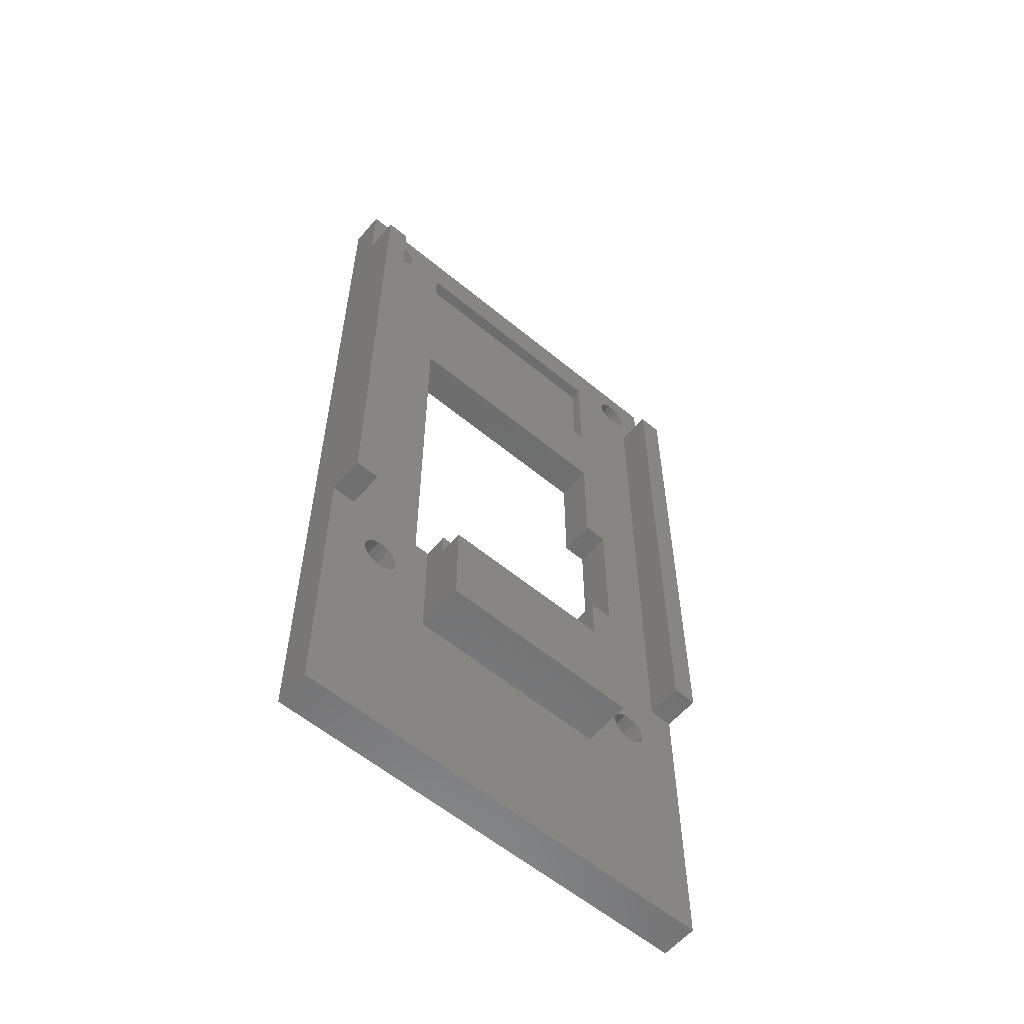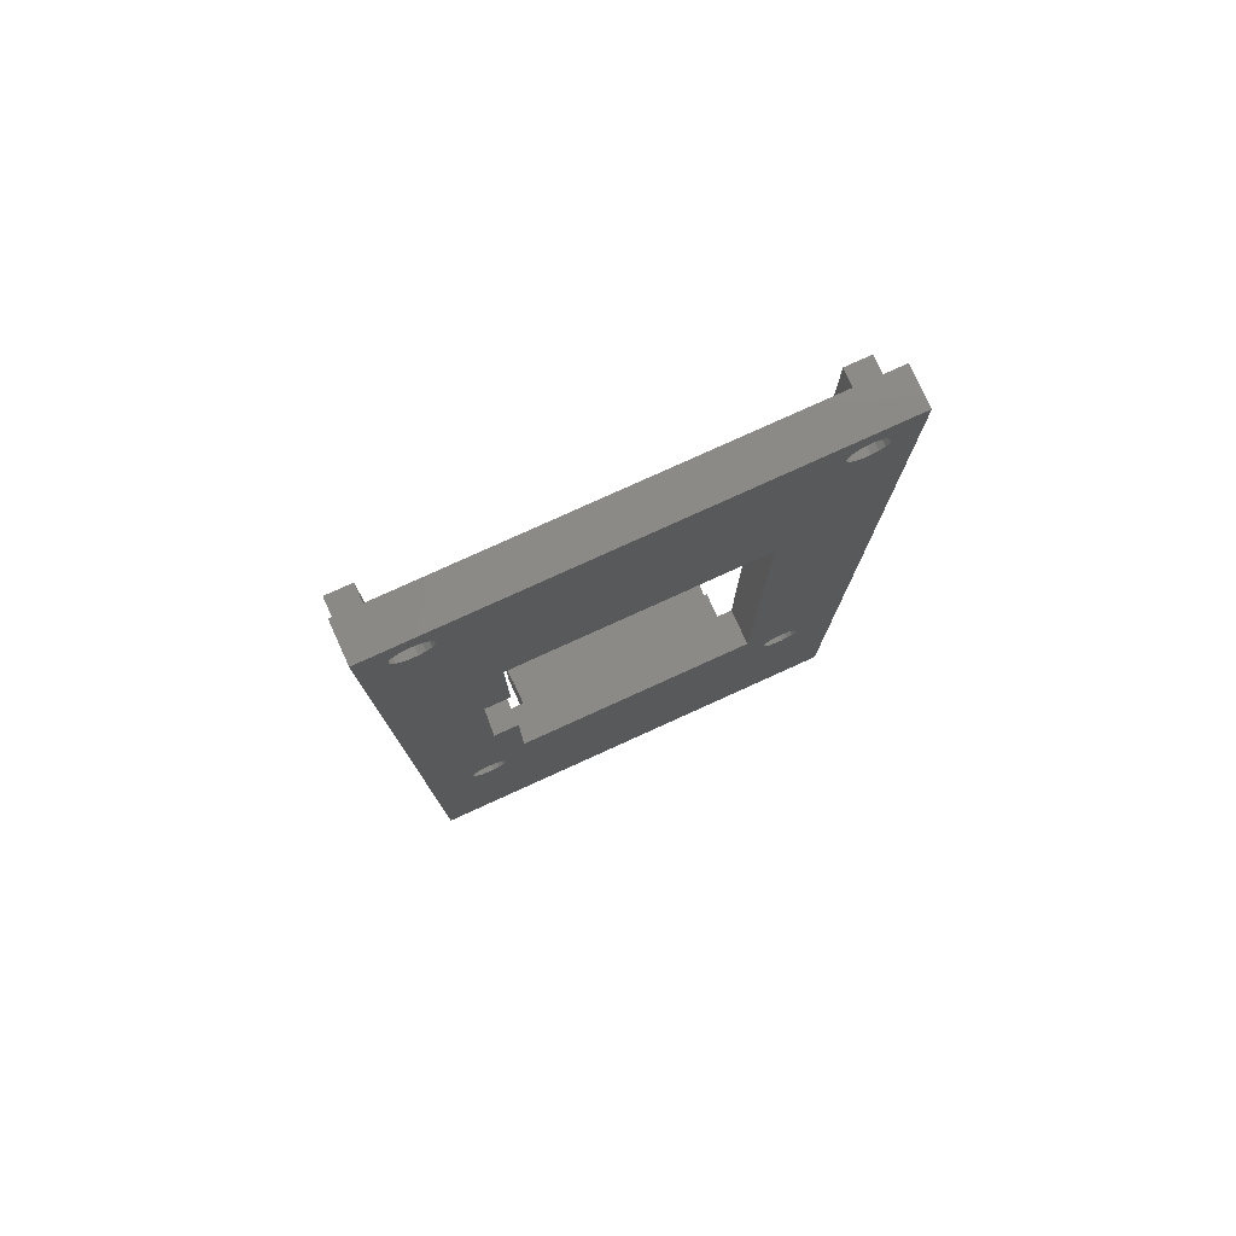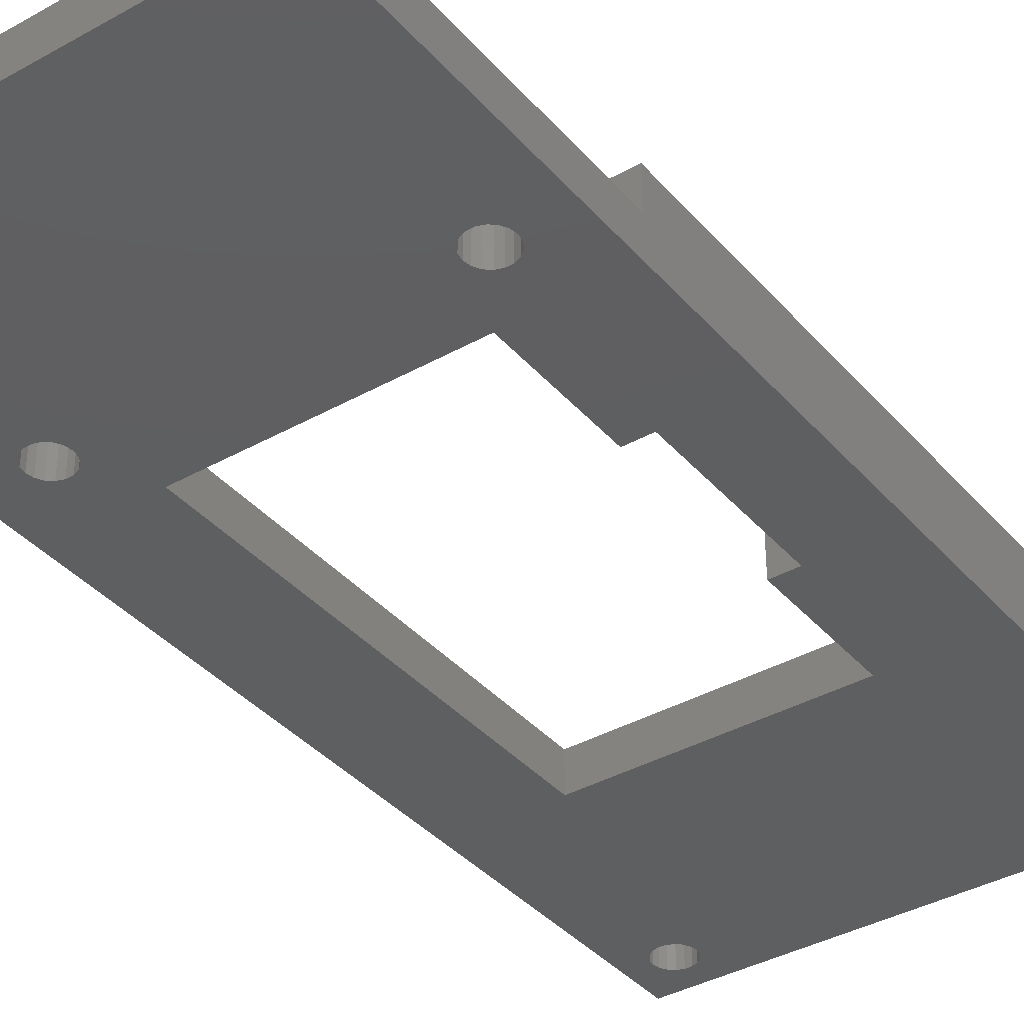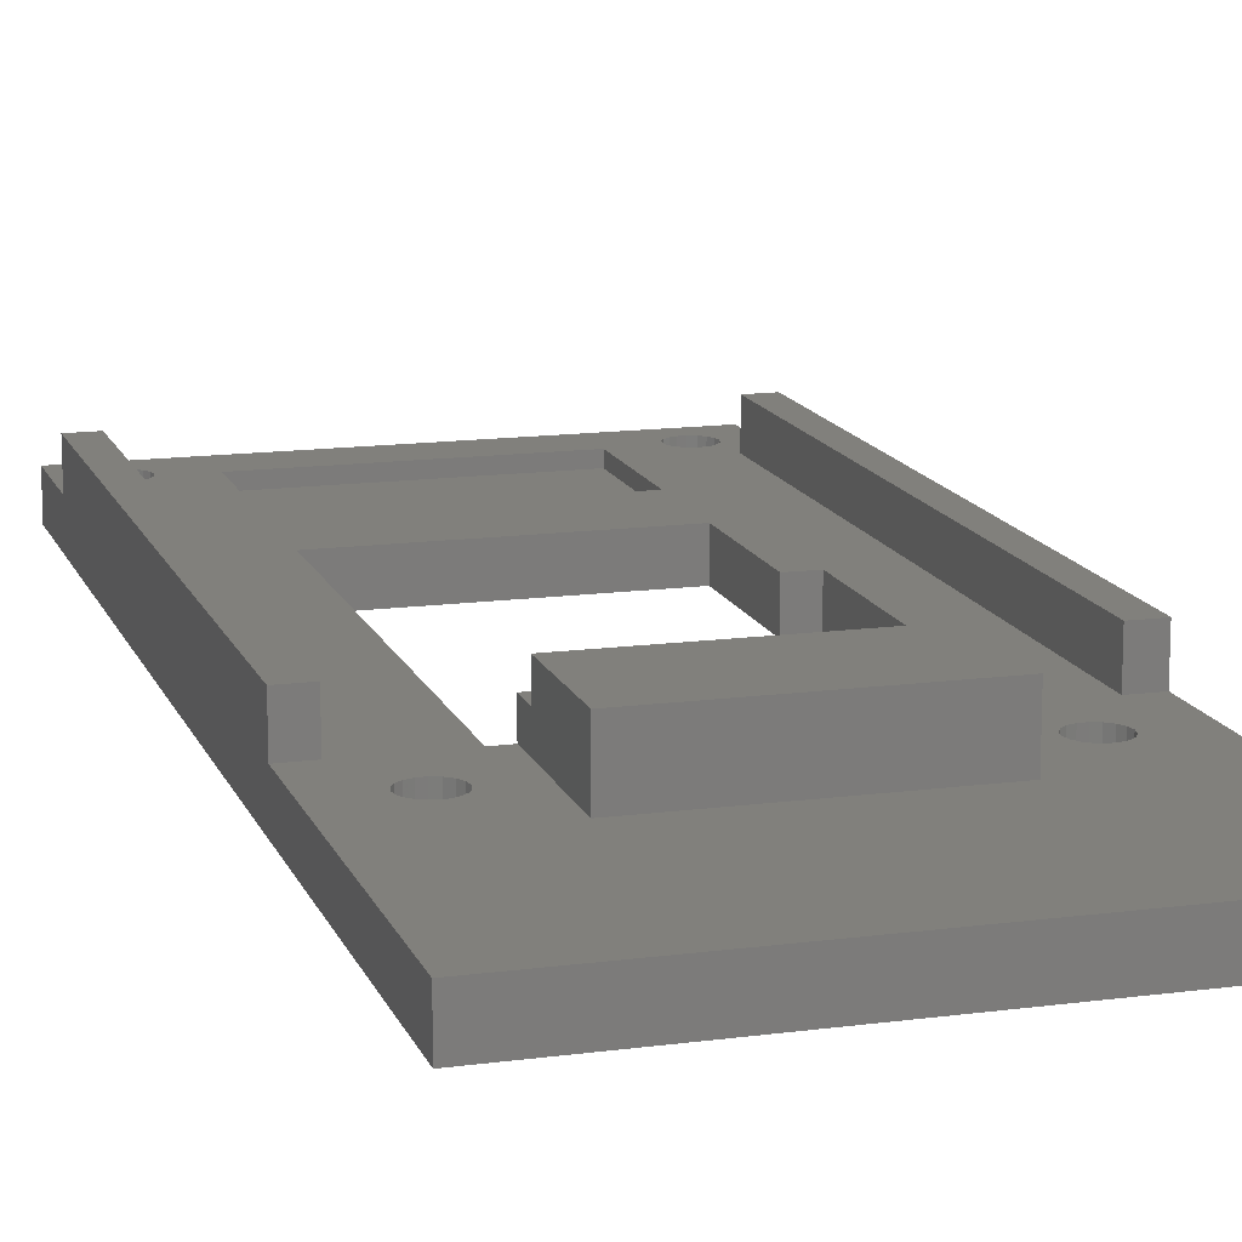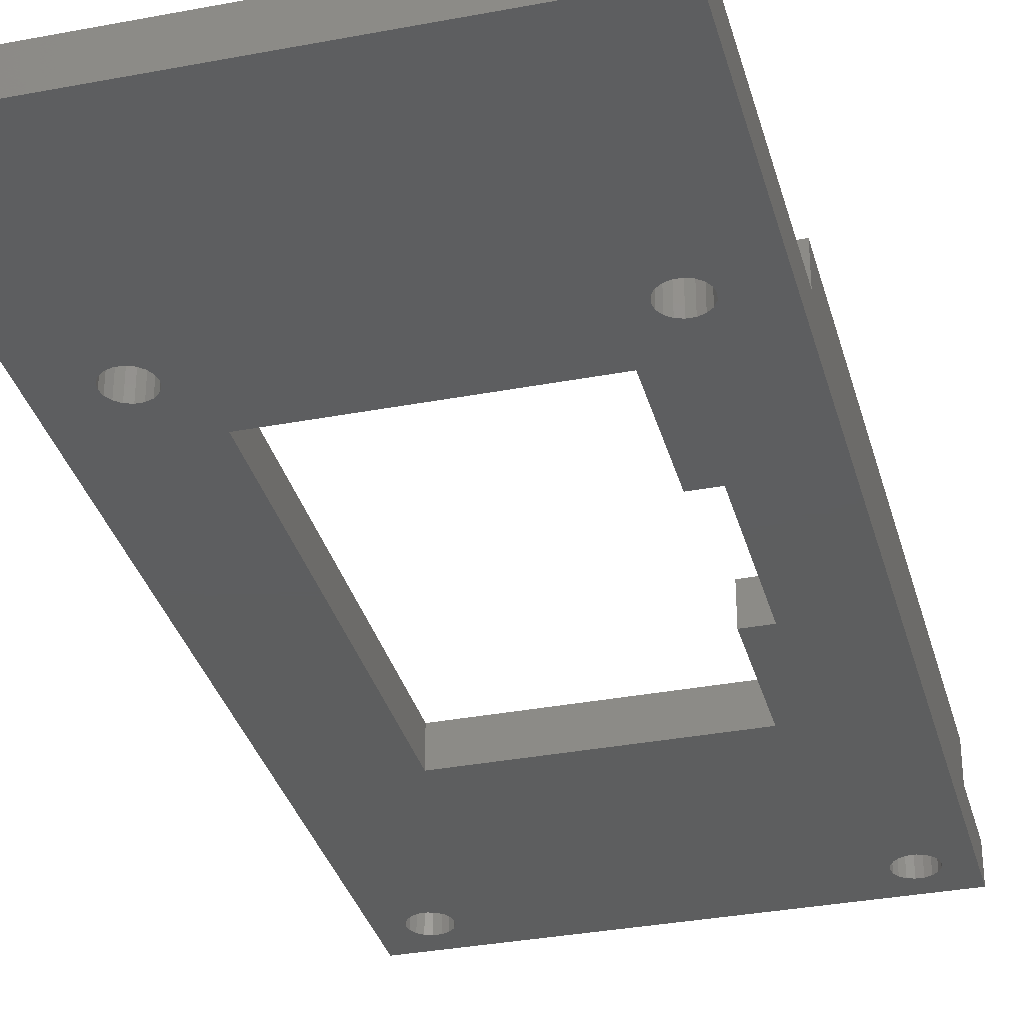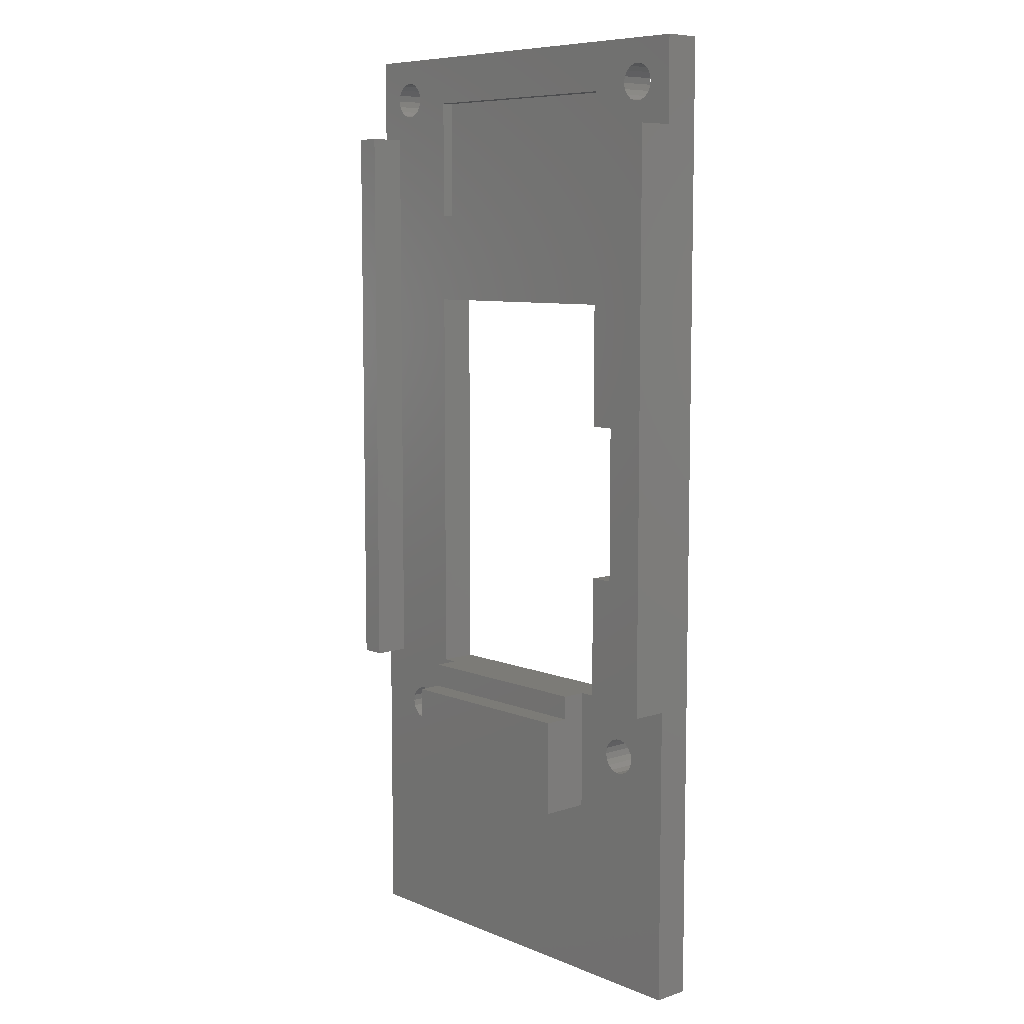
<metadata>
{"format":"stl","ext":"stl","renderer":"f3d","projection":"perspective","resolution":1024,"background":"white","views":[{"elev":-58.9,"azim":-40.4,"up":"+Y"},{"elev":78.9,"azim":155.6,"up":"+Y"},{"elev":-37.7,"azim":35.7,"up":"+Z"},{"elev":14.2,"azim":-16.5,"up":"+Z"},{"elev":-33.5,"azim":14.6,"up":"+Z"},{"elev":8.1,"azim":47.9,"up":"+Y"}]}
</metadata>
<code>
# stl→obj: 206 verts, 428 faces
v 40 80 0
v 40 73 3
v 40 80 3
v 40 25 3
v 40 73 6
v 40 0 0
v 40 0 3
v 40 25 6
v 76 80 3
v 74 76.5 3
v 76 73 3
v 73.91 77.01 3
v 73.65 77.46 3
v 73.25 77.8 3
v 72.76 77.98 3
v 72.24 77.98 3
v 71.75 77.8 3
v 74 25 3
v 70.25 21.55 3
v 70.74 21.73 3
v 71.09 75.99 3
v 69.75 35.25 3
v 69.75 48.25 3
v 67.75 76 3
v 67.75 66 3
v 71.09 77.01 3
v 71 76.5 3
v 71.35 77.46 3
v 44.25 77.8 3
v 44.25 75.2 3
v 48.25 66 3
v 48.25 76 3
v 42 73 3
v 48.25 58.5 3
v 42 25 3
v 48.25 25 3
v 46.41 20.76 3
v 46.5 20.25 3
v 46.15 21.21 3
v 45.75 21.55 3
v 45.26 21.73 3
v 44.91 75.99 3
v 45 76.5 3
v 44.91 77.01 3
v 44.65 77.46 3
v 43.76 77.98 3
v 43.24 77.98 3
v 42.75 77.8 3
v 42.35 77.46 3
v 42.09 77.01 3
v 42 76.5 3
v 42.09 75.99 3
v 73.91 75.99 3
v 73.65 75.54 3
v 74 73 3
v 72.41 20.76 3
v 76 25 3
v 73.25 75.2 3
v 72.76 75.02 3
v 72.24 75.02 3
v 71.75 75.2 3
v 72.5 20.25 3
v 72.41 19.74 3
v 76 0 3
v 72.15 19.29 3
v 71.75 18.95 3
v 71.26 18.77 3
v 66.5 15 3
v 70.74 18.77 3
v 70.25 18.95 3
v 69.85 19.29 3
v 69.59 19.74 3
v 66.5 25 3
v 69.59 20.76 3
v 67.75 25 3
v 69.5 20.25 3
v 49.5 15 3
v 49.5 25 3
v 46.41 19.74 3
v 46.15 19.29 3
v 45.75 18.95 3
v 45.26 18.77 3
v 44.74 18.77 3
v 44.25 18.95 3
v 44.25 21.55 3
v 43.85 21.21 3
v 42.75 75.2 3
v 42.35 75.54 3
v 43.59 20.76 3
v 43.5 20.25 3
v 43.59 19.74 3
v 43.85 19.29 3
v 67.75 58.5 3
v 67.75 48.25 3
v 44.65 75.54 3
v 43.76 75.02 3
v 43.24 75.02 3
v 44.74 21.73 3
v 71.35 75.54 3
v 72.15 21.21 3
v 71.75 21.55 3
v 71.26 21.73 3
v 67.75 35.25 3
v 69.85 21.21 3
v 76 73 6
v 76 25 6
v 76 80 0
v 76 0 0
v 71.09 75.99 0
v 44.91 75.99 0
v 45 76.5 0
v 48.25 25 0
v 44.25 21.55 0
v 48.25 58.5 0
v 44.65 75.54 0
v 43.85 21.21 0
v 44.25 75.2 0
v 43.59 20.76 0
v 43.76 75.02 0
v 42.09 75.99 0
v 43.5 20.25 0
v 43.24 75.02 0
v 67.75 25 0
v 69.85 21.21 0
v 69.59 20.76 0
v 69.5 20.25 0
v 69.75 35.25 0
v 67.75 35.25 0
v 72.5 20.25 0
v 73.91 75.99 0
v 74 76.5 0
v 72.41 20.76 0
v 69.75 48.25 0
v 73.65 75.54 0
v 72.41 19.74 0
v 72.15 19.29 0
v 71.75 18.95 0
v 71.26 18.77 0
v 70.74 18.77 0
v 70.25 18.95 0
v 69.85 19.29 0
v 46.15 19.29 0
v 46.5 20.25 0
v 69.59 19.74 0
v 46.41 19.74 0
v 46.41 20.76 0
v 45.75 18.95 0
v 45.26 18.77 0
v 44.74 18.77 0
v 42.75 75.2 0
v 42.35 75.54 0
v 43.59 19.74 0
v 43.85 19.29 0
v 44.25 18.95 0
v 73.91 77.01 0
v 73.65 77.46 0
v 73.25 77.8 0
v 72.76 77.98 0
v 72.24 77.98 0
v 71.75 77.8 0
v 72.24 75.02 0
v 67.75 58.5 0
v 71.75 75.2 0
v 70.25 21.55 0
v 71.35 75.54 0
v 67.75 48.25 0
v 71 76.5 0
v 71.09 77.01 0
v 44.91 77.01 0
v 46.15 21.21 0
v 45.75 21.55 0
v 45.26 21.73 0
v 44.74 21.73 0
v 71.35 77.46 0
v 44.65 77.46 0
v 44.25 77.8 0
v 43.76 77.98 0
v 43.24 77.98 0
v 42.75 77.8 0
v 42.35 77.46 0
v 42.09 77.01 0
v 42 76.5 0
v 72.15 21.21 0
v 71.75 21.55 0
v 71.26 21.73 0
v 70.74 21.73 0
v 73.25 75.2 0
v 72.76 75.02 0
v 49.5 23 5
v 49.5 25 4
v 49.5 25 5
v 49.5 15 7
v 49.5 23 7
v 66.5 15 7
v 66.5 23 7
v 66.5 23 5
v 66.5 25 4
v 66.5 25 5
v 42 25 6
v 42 73 6
v 74 73 6
v 74 25 6
v 48.25 76 2
v 48.25 66 2
v 67.75 66 2
v 67.75 76 2
f 1 2 3
f 2 4 5
f 1 4 2
f 6 4 1
f 4 6 7
f 5 4 8
f 9 10 11
f 9 12 10
f 9 13 12
f 9 14 13
f 9 15 14
f 9 16 15
f 9 17 16
f 18 19 20
f 21 22 19
f 21 23 22
f 21 24 25
f 26 24 27
f 28 24 26
f 17 24 28
f 29 17 9
f 17 29 24
f 30 31 32
f 31 33 34
f 35 34 33
f 36 37 38
f 36 39 37
f 36 40 39
f 41 36 35
f 42 32 43
f 24 29 32
f 32 44 43
f 32 45 44
f 32 29 45
f 3 29 9
f 29 3 46
f 46 3 47
f 3 48 47
f 3 49 48
f 3 50 49
f 3 51 50
f 51 2 52
f 52 2 33
f 53 11 10
f 54 11 53
f 11 54 55
f 56 57 18
f 58 55 54
f 59 55 58
f 60 55 59
f 61 55 60
f 57 62 63
f 57 63 64
f 65 64 63
f 66 64 65
f 67 64 66
f 68 67 69
f 68 69 70
f 68 70 71
f 68 71 72
f 73 74 75
f 74 73 76
f 68 76 73
f 76 68 72
f 67 68 64
f 77 64 68
f 78 38 77
f 79 77 38
f 80 77 79
f 81 77 80
f 82 77 81
f 83 77 82
f 7 83 84
f 85 35 86
f 33 87 88
f 33 88 52
f 2 51 3
f 86 35 89
f 4 89 35
f 89 4 90
f 90 4 91
f 7 91 4
f 77 7 64
f 83 7 77
f 92 7 84
f 91 7 92
f 38 78 36
f 31 93 25
f 93 31 34
f 21 25 93
f 21 93 23
f 23 93 94
f 95 32 42
f 30 32 95
f 31 30 33
f 33 30 96
f 34 35 36
f 33 96 97
f 36 41 40
f 33 97 87
f 41 35 98
f 98 35 85
f 57 56 62
f 99 55 61
f 18 100 56
f 55 99 18
f 18 101 100
f 19 18 99
f 18 102 101
f 19 99 21
f 24 21 27
f 18 20 102
f 75 19 22
f 75 22 103
f 19 75 104
f 104 75 74
f 105 106 11
f 11 107 9
f 57 11 106
f 11 57 107
f 108 57 64
f 57 108 107
f 109 110 111
f 112 113 114
f 114 115 110
f 116 114 113
f 114 117 115
f 118 114 116
f 114 119 117
f 120 114 118
f 1 118 121
f 114 122 119
f 123 124 125
f 123 125 126
f 124 123 127
f 127 123 128
f 129 107 108
f 107 130 131
f 132 107 129
f 133 107 132
f 107 133 130
f 130 133 134
f 108 135 129
f 108 136 135
f 108 137 136
f 108 138 137
f 108 139 138
f 108 140 139
f 108 141 140
f 142 141 108
f 143 126 144
f 141 142 144
f 145 144 142
f 146 112 143
f 126 143 123
f 123 143 112
f 143 144 145
f 108 147 142
f 6 147 108
f 147 6 148
f 148 6 149
f 114 150 122
f 114 151 150
f 114 120 151
f 118 1 120
f 1 121 6
f 152 6 121
f 153 6 152
f 154 6 153
f 149 6 154
f 155 107 131
f 156 107 155
f 157 107 156
f 158 107 157
f 159 107 158
f 160 107 159
f 161 162 163
f 127 164 124
f 163 162 165
f 165 162 109
f 162 133 166
f 110 109 162
f 109 111 167
f 110 162 114
f 167 111 168
f 169 168 111
f 170 112 146
f 171 112 170
f 172 112 171
f 173 112 172
f 113 112 173
f 168 169 174
f 175 174 169
f 174 175 160
f 176 160 175
f 160 176 107
f 1 176 177
f 1 177 178
f 176 1 107
f 179 1 178
f 180 1 179
f 181 1 180
f 182 1 181
f 120 1 182
f 162 134 133
f 127 132 183
f 127 183 184
f 127 184 185
f 133 132 127
f 127 185 186
f 134 162 187
f 127 186 164
f 187 162 188
f 188 162 161
f 6 64 7
f 64 6 108
f 107 3 9
f 3 107 1
f 189 190 78
f 190 189 191
f 77 189 78
f 192 189 77
f 189 192 193
f 193 194 195
f 194 193 192
f 195 194 196
f 196 197 198
f 197 196 73
f 68 196 194
f 196 68 73
f 196 193 195
f 193 196 189
f 77 194 192
f 194 77 68
f 191 196 198
f 196 191 189
f 197 191 198
f 191 197 190
f 123 73 75
f 73 123 78
f 112 78 123
f 78 112 36
f 73 190 197
f 190 73 78
f 5 199 200
f 199 5 8
f 199 33 200
f 33 199 35
f 33 5 200
f 5 33 2
f 4 199 8
f 199 4 35
f 18 201 55
f 201 18 202
f 201 106 105
f 106 201 202
f 18 106 202
f 106 18 57
f 11 201 105
f 201 11 55
f 31 203 32
f 203 31 204
f 205 24 206
f 24 205 25
f 203 24 32
f 24 203 206
f 203 205 206
f 205 203 204
f 205 31 25
f 31 205 204
f 36 114 34
f 114 36 112
f 166 93 162
f 93 166 94
f 123 103 128
f 103 123 75
f 114 93 34
f 93 114 162
f 127 23 133
f 23 127 22
f 166 23 94
f 23 166 133
f 127 103 22
f 103 127 128
f 143 37 146
f 37 143 38
f 92 152 91
f 152 92 153
f 91 121 90
f 121 91 152
f 171 39 40
f 39 171 170
f 146 39 170
f 39 146 37
f 173 41 98
f 41 173 172
f 116 85 86
f 85 116 113
f 89 116 86
f 116 89 118
f 145 38 143
f 38 145 79
f 113 98 85
f 98 113 173
f 172 40 41
f 40 172 171
f 90 118 89
f 118 90 121
f 142 81 80
f 81 142 147
f 142 79 145
f 79 142 80
f 149 84 83
f 84 149 154
f 154 92 84
f 92 154 153
f 147 82 81
f 82 147 148
f 148 83 82
f 83 148 149
f 129 56 132
f 56 129 62
f 71 144 72
f 144 71 141
f 72 126 76
f 126 72 144
f 184 100 101
f 100 184 183
f 132 100 183
f 100 132 56
f 186 102 20
f 102 186 185
f 124 19 104
f 19 124 164
f 74 124 104
f 124 74 125
f 135 62 129
f 62 135 63
f 164 20 19
f 20 164 186
f 185 101 102
f 101 185 184
f 76 125 74
f 125 76 126
f 136 66 65
f 66 136 137
f 136 63 135
f 63 136 65
f 139 70 69
f 70 139 140
f 140 71 70
f 71 140 141
f 137 67 66
f 67 137 138
f 138 69 67
f 69 138 139
f 111 44 169
f 44 111 43
f 88 120 52
f 120 88 151
f 52 182 51
f 182 52 120
f 176 45 29
f 45 176 175
f 169 45 175
f 45 169 44
f 178 46 47
f 46 178 177
f 180 48 49
f 48 180 179
f 50 180 49
f 180 50 181
f 110 43 111
f 43 110 42
f 179 47 48
f 47 179 178
f 177 29 46
f 29 177 176
f 51 181 50
f 181 51 182
f 115 30 95
f 30 115 117
f 115 42 110
f 42 115 95
f 122 87 97
f 87 122 150
f 150 88 87
f 88 150 151
f 117 96 30
f 96 117 119
f 119 97 96
f 97 119 122
f 131 12 155
f 12 131 10
f 99 109 21
f 109 99 165
f 21 167 27
f 167 21 109
f 157 13 14
f 13 157 156
f 155 13 156
f 13 155 12
f 159 15 16
f 15 159 158
f 158 14 15
f 14 158 157
f 174 17 28
f 17 174 160
f 26 174 28
f 174 26 168
f 130 10 131
f 10 130 53
f 160 16 17
f 16 160 159
f 27 168 26
f 168 27 167
f 134 58 54
f 58 134 187
f 134 53 130
f 53 134 54
f 161 61 60
f 61 161 163
f 163 99 61
f 99 163 165
f 187 59 58
f 59 187 188
f 188 60 59
f 60 188 161

</code>
